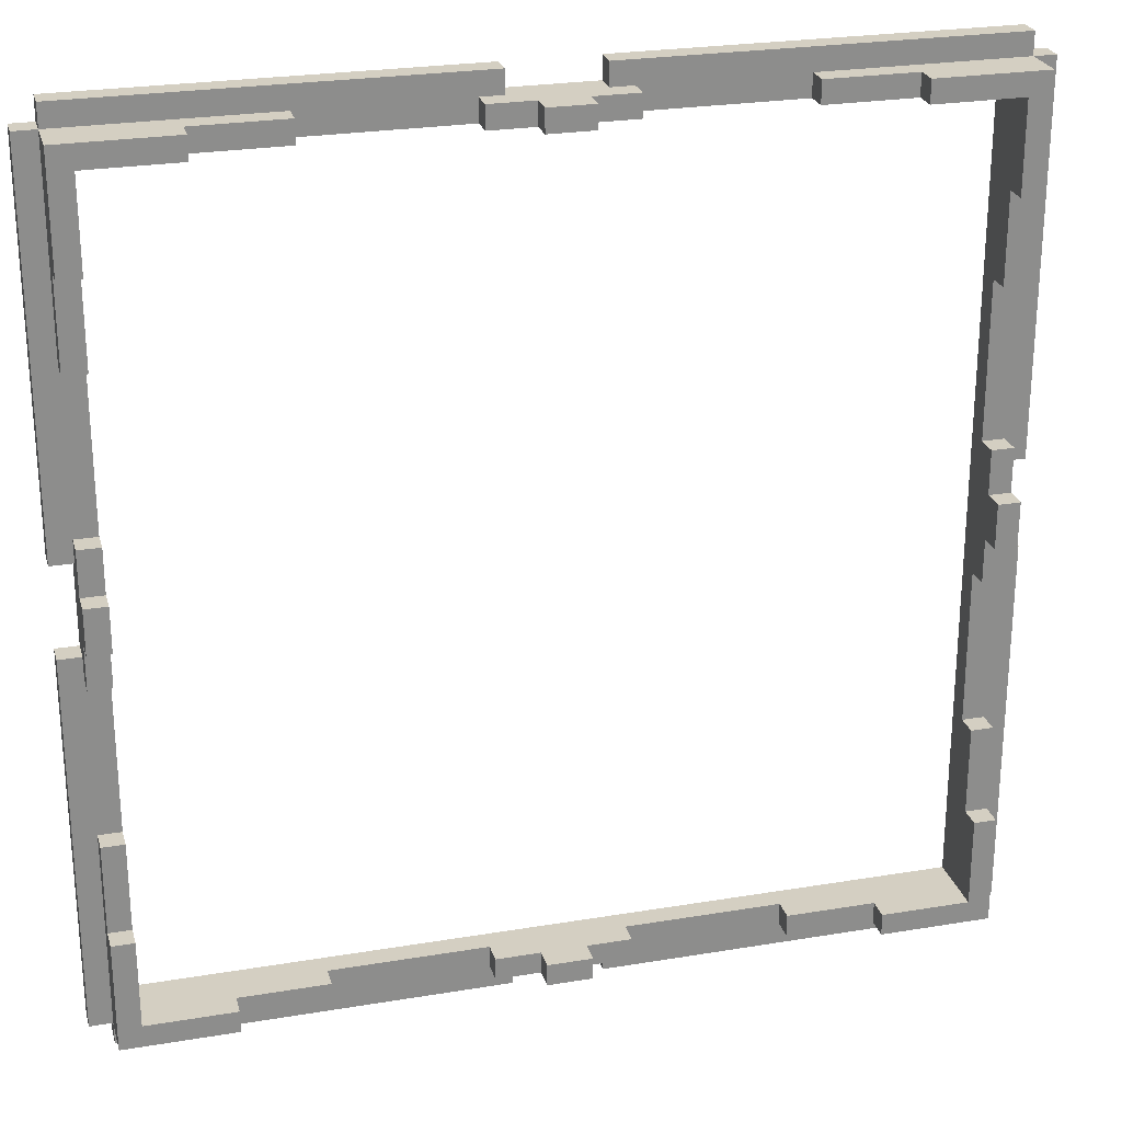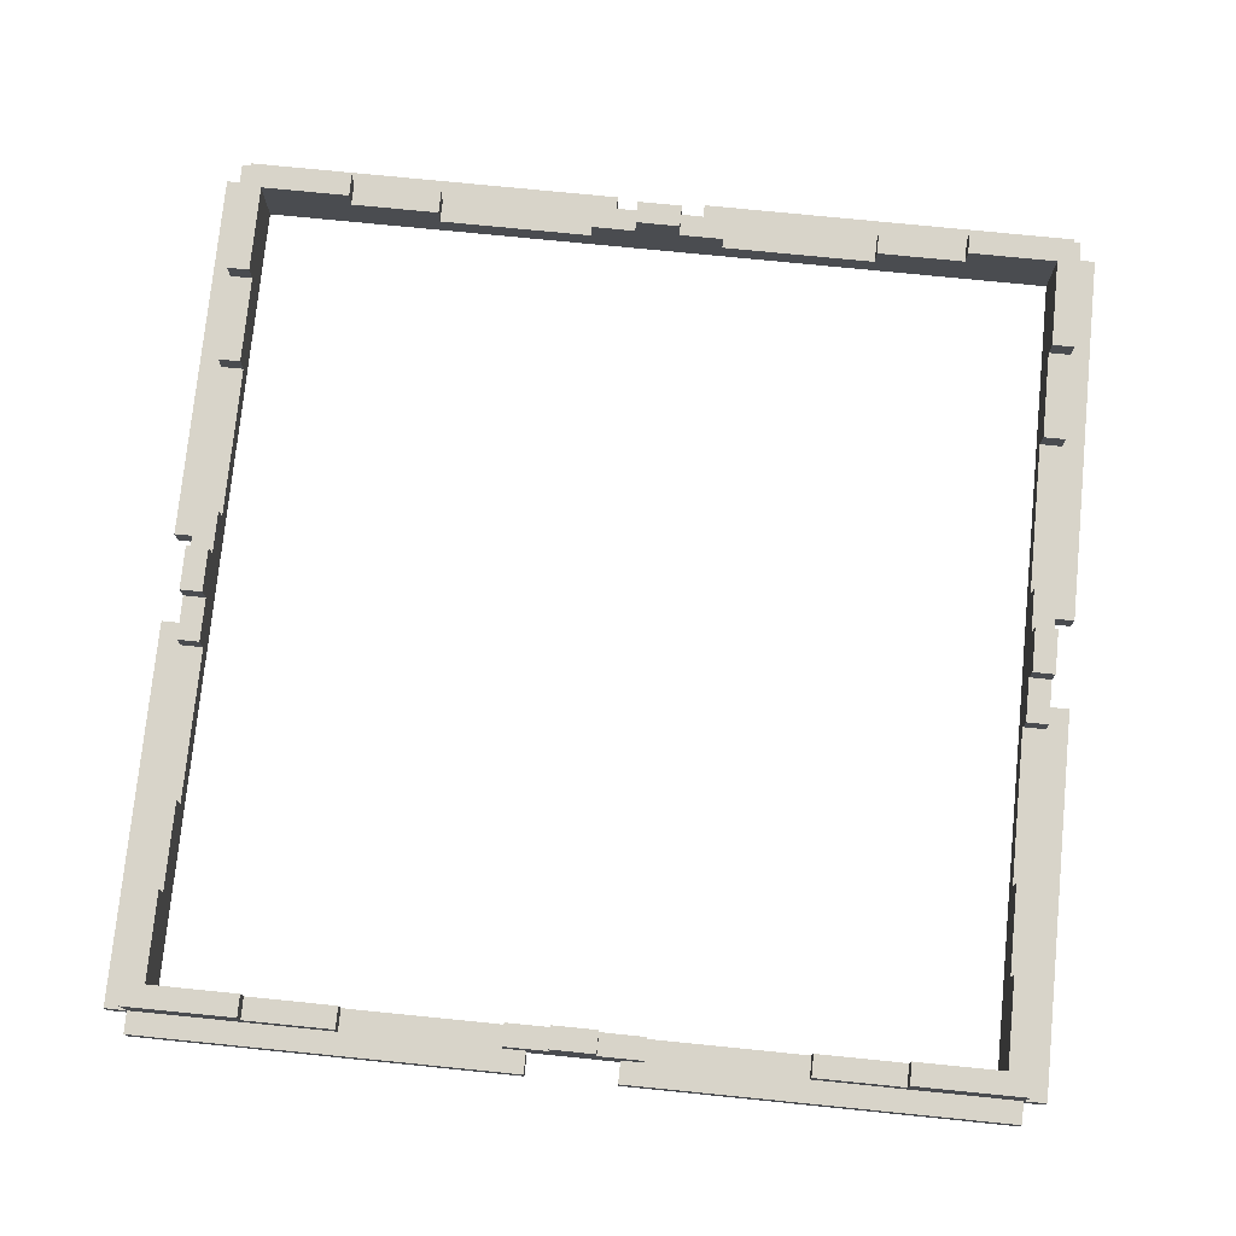
<metadata>
{"format":"obj","ext":"obj","renderer":"f3d","projection":"perspective","resolution":1024,"background":"white","views":[{"elev":25.4,"azim":165.0,"up":"+Z"},{"elev":75.7,"azim":-174.3,"up":"+Y"}]}
</metadata>
<code>
o
v -2 0 1.9
v -2 0 0.2
v -2 0 -0.2
v -2 0 -1.9
v -2 0.1 1.9
v -2 0.1 0.2
v -2 0.1 -0.2
v -2 0.1 -1.9
v -1.9 0 2
v -1.9 0 1.9
v -1.9 0 0.2
v -1.9 0 -0.2
v -1.9 0 -1.9
v -1.9 0 -2
v -1.9 0.1 2
v -1.9 0.1 1.9
v -1.9 0.1 1
v -1.9 0.1 0.3
v -1.9 0.1 0.2
v -1.9 0.1 -0.2
v -1.9 0.1 -0.3
v -1.9 0.1 -1
v -1.9 0.1 -1.9
v -1.9 0.1 -2
v -1.9 0.2 1.4
v -1.9 0.2 1
v -1.9 0.2 0.3
v -1.9 0.2 0.1
v -1.9 0.2 -0.1
v -1.9 0.2 -0.3
v -1.9 0.2 -1
v -1.9 0.2 -1.4
v -1.9 0.3 1.9
v -1.9 0.3 1.4
v -1.9 0.3 0.1
v -1.9 0.3 -0.1
v -1.9 0.3 -1.4
v -1.9 0.3 -1.9
v -0.3 0.1 1.9
v -0.3 0.1 1.8
v -0.3 0.1 -1.8
v -0.3 0.1 -1.9
v -0.3 0.2 1.9
v -0.3 0.2 1.8
v -0.3 0.2 -1.8
v -0.3 0.2 -1.9
v -0.1 0.2 1.9
v -0.1 0.2 1.8
v -0.1 0.2 -1.8
v -0.1 0.2 -1.9
v -0.1 0.3 1.9
v -0.1 0.3 1.8
v -0.1 0.3 -1.8
v -0.1 0.3 -1.9
v 0.2 0 2
v 0.2 0 1.9
v 0.2 0 -1.9
v 0.2 0 -2
v 0.2 0.1 2
v 0.2 0.1 1.9
v 0.2 0.1 -1.9
v 0.2 0.1 -2
v 1 0.1 1.9
v 1 0.1 1.8
v 1 0.1 -1.8
v 1 0.1 -1.9
v 1 0.2 1.9
v 1 0.2 1.8
v 1 0.2 -1.8
v 1 0.2 -1.9
v 1.4 0.2 1.9
v 1.4 0.2 1.8
v 1.4 0.2 -1.8
v 1.4 0.2 -1.9
v 1.4 0.3 1.9
v 1.4 0.3 1.8
v 1.4 0.3 -1.8
v 1.4 0.3 -1.9
v 1.8 0 1.8
v 1.8 0 -1.8
v 1.8 0.1 1
v 1.8 0.1 0.3
v 1.8 0.1 -0.3
v 1.8 0.1 -1
v 1.8 0.2 1.4
v 1.8 0.2 1
v 1.8 0.2 0.3
v 1.8 0.2 0.1
v 1.8 0.2 -0.1
v 1.8 0.2 -0.3
v 1.8 0.2 -1
v 1.8 0.2 -1.4
v 1.8 0.3 1.8
v 1.8 0.3 1.4
v 1.8 0.3 0.1
v 1.8 0.3 -0.1
v 1.8 0.3 -1.4
v 1.8 0.3 -1.8
v -1.8 0 1.8
v -1.8 0 -1.8
v -1.8 0.1 1
v -1.8 0.1 0.3
v -1.8 0.1 -0.3
v -1.8 0.1 -1
v -1.8 0.2 1.4
v -1.8 0.2 1
v -1.8 0.2 0.3
v -1.8 0.2 0.1
v -1.8 0.2 -0.1
v -1.8 0.2 -0.3
v -1.8 0.2 -1
v -1.8 0.2 -1.4
v -1.8 0.3 1.8
v -1.8 0.3 1.4
v -1.8 0.3 0.1
v -1.8 0.3 -0.1
v -1.8 0.3 -1.4
v -1.8 0.3 -1.8
v -1.4 0.2 1.9
v -1.4 0.2 1.8
v -1.4 0.2 -1.8
v -1.4 0.2 -1.9
v -1.4 0.3 1.9
v -1.4 0.3 1.8
v -1.4 0.3 -1.8
v -1.4 0.3 -1.9
v -1 0.1 1.9
v -1 0.1 1.8
v -1 0.1 -1.8
v -1 0.1 -1.9
v -1 0.2 1.9
v -1 0.2 1.8
v -1 0.2 -1.8
v -1 0.2 -1.9
v -0.2 0 2
v -0.2 0 1.9
v -0.2 0 -1.9
v -0.2 0 -2
v -0.2 0.1 2
v -0.2 0.1 1.9
v -0.2 0.1 -1.9
v -0.2 0.1 -2
v 0.1 0.2 1.9
v 0.1 0.2 1.8
v 0.1 0.2 -1.8
v 0.1 0.2 -1.9
v 0.1 0.3 1.9
v 0.1 0.3 1.8
v 0.1 0.3 -1.8
v 0.1 0.3 -1.9
v 0.3 0.1 1.9
v 0.3 0.1 1.8
v 0.3 0.1 -1.8
v 0.3 0.1 -1.9
v 0.3 0.2 1.9
v 0.3 0.2 1.8
v 0.3 0.2 -1.8
v 0.3 0.2 -1.9
v 1.9 0 2
v 1.9 0 1.9
v 1.9 0 0.2
v 1.9 0 -0.2
v 1.9 0 -1.9
v 1.9 0 -2
v 1.9 0.1 2
v 1.9 0.1 1.9
v 1.9 0.1 1
v 1.9 0.1 0.3
v 1.9 0.1 0.2
v 1.9 0.1 -0.2
v 1.9 0.1 -0.3
v 1.9 0.1 -1
v 1.9 0.1 -1.9
v 1.9 0.1 -2
v 1.9 0.2 1.4
v 1.9 0.2 1
v 1.9 0.2 0.3
v 1.9 0.2 0.1
v 1.9 0.2 -0.1
v 1.9 0.2 -0.3
v 1.9 0.2 -1
v 1.9 0.2 -1.4
v 1.9 0.3 1.9
v 1.9 0.3 1.4
v 1.9 0.3 0.1
v 1.9 0.3 -0.1
v 1.9 0.3 -1.4
v 1.9 0.3 -1.9
v 2 0 1.9
v 2 0 0.2
v 2 0 -0.2
v 2 0 -1.9
v 2 0.1 1.9
v 2 0.1 0.2
v 2 0.1 -0.2
v 2 0.1 -1.9
v -1.9 0 2
v -1.9 0.1 2
v -0.2 0 2
v -0.2 0.1 2
v 0.2 0 2
v 0.2 0.1 2
v 1.9 0 2
v 1.9 0.1 2
v -2 0 1.9
v -2 0.1 1.9
v -1.9 0 1.9
v -1.9 0.1 1.9
v -1.9 0.3 1.9
v -1.4 0.2 1.9
v -1.4 0.3 1.9
v -1 0.1 1.9
v -1 0.2 1.9
v -0.3 0.1 1.9
v -0.3 0.2 1.9
v -0.2 0 1.9
v -0.2 0.1 1.9
v -0.1 0.2 1.9
v -0.1 0.3 1.9
v 0.1 0.2 1.9
v 0.1 0.3 1.9
v 0.2 0 1.9
v 0.2 0.1 1.9
v 0.3 0.1 1.9
v 0.3 0.2 1.9
v 1 0.1 1.9
v 1 0.2 1.9
v 1.4 0.2 1.9
v 1.4 0.3 1.9
v 1.9 0 1.9
v 1.9 0.1 1.9
v 1.9 0.3 1.9
v 2 0 1.9
v 2 0.1 1.9
v -1.9 0.1 0.3
v -1.9 0.2 0.3
v -1.8 0.1 0.3
v -1.8 0.2 0.3
v 1.8 0.1 0.3
v 1.8 0.2 0.3
v 1.9 0.1 0.3
v 1.9 0.2 0.3
v -1.9 0.2 0.1
v -1.9 0.3 0.1
v -1.8 0.2 0.1
v -1.8 0.3 0.1
v 1.8 0.2 0.1
v 1.8 0.3 0.1
v 1.9 0.2 0.1
v 1.9 0.3 0.1
v -2 0 -0.2
v -2 0.1 -0.2
v -1.9 0 -0.2
v -1.9 0.1 -0.2
v 1.9 0 -0.2
v 1.9 0.1 -0.2
v 2 0 -0.2
v 2 0.1 -0.2
v -1.9 0.1 -1
v -1.9 0.2 -1
v -1.8 0.1 -1
v -1.8 0.2 -1
v 1.8 0.1 -1
v 1.8 0.2 -1
v 1.9 0.1 -1
v 1.9 0.2 -1
v -1.9 0.2 -1.4
v -1.9 0.3 -1.4
v -1.8 0.2 -1.4
v -1.8 0.3 -1.4
v 1.8 0.2 -1.4
v 1.8 0.3 -1.4
v 1.9 0.2 -1.4
v 1.9 0.3 -1.4
v -1.8 0 -1.8
v -1.8 0.3 -1.8
v -1.4 0.2 -1.8
v -1.4 0.3 -1.8
v -1 0.1 -1.8
v -1 0.2 -1.8
v -0.3 0.1 -1.8
v -0.3 0.2 -1.8
v -0.1 0.2 -1.8
v -0.1 0.3 -1.8
v 0.1 0.2 -1.8
v 0.1 0.3 -1.8
v 0.3 0.1 -1.8
v 0.3 0.2 -1.8
v 1 0.1 -1.8
v 1 0.2 -1.8
v 1.4 0.2 -1.8
v 1.4 0.3 -1.8
v 1.8 0 -1.8
v 1.8 0.3 -1.8
v -1.8 0 1.8
v -1.8 0.3 1.8
v -1.4 0.2 1.8
v -1.4 0.3 1.8
v -1 0.1 1.8
v -1 0.2 1.8
v -0.3 0.1 1.8
v -0.3 0.2 1.8
v -0.1 0.2 1.8
v -0.1 0.3 1.8
v 0.1 0.2 1.8
v 0.1 0.3 1.8
v 0.3 0.1 1.8
v 0.3 0.2 1.8
v 1 0.1 1.8
v 1 0.2 1.8
v 1.4 0.2 1.8
v 1.4 0.3 1.8
v 1.8 0 1.8
v 1.8 0.3 1.8
v -1.9 0.2 1.4
v -1.9 0.3 1.4
v -1.8 0.2 1.4
v -1.8 0.3 1.4
v 1.8 0.2 1.4
v 1.8 0.3 1.4
v 1.9 0.2 1.4
v 1.9 0.3 1.4
v -1.9 0.1 1
v -1.9 0.2 1
v -1.8 0.1 1
v -1.8 0.2 1
v 1.8 0.1 1
v 1.8 0.2 1
v 1.9 0.1 1
v 1.9 0.2 1
v -2 0 0.2
v -2 0.1 0.2
v -1.9 0 0.2
v -1.9 0.1 0.2
v 1.9 0 0.2
v 1.9 0.1 0.2
v 2 0 0.2
v 2 0.1 0.2
v -1.9 0.2 -0.1
v -1.9 0.3 -0.1
v -1.8 0.2 -0.1
v -1.8 0.3 -0.1
v 1.8 0.2 -0.1
v 1.8 0.3 -0.1
v 1.9 0.2 -0.1
v 1.9 0.3 -0.1
v -1.9 0.1 -0.3
v -1.9 0.2 -0.3
v -1.8 0.1 -0.3
v -1.8 0.2 -0.3
v 1.8 0.1 -0.3
v 1.8 0.2 -0.3
v 1.9 0.1 -0.3
v 1.9 0.2 -0.3
v -2 0 -1.9
v -2 0.1 -1.9
v -1.9 0 -1.9
v -1.9 0.1 -1.9
v -1.9 0.3 -1.9
v -1.4 0.2 -1.9
v -1.4 0.3 -1.9
v -1 0.1 -1.9
v -1 0.2 -1.9
v -0.3 0.1 -1.9
v -0.3 0.2 -1.9
v -0.2 0 -1.9
v -0.2 0.1 -1.9
v -0.1 0.2 -1.9
v -0.1 0.3 -1.9
v 0.1 0.2 -1.9
v 0.1 0.3 -1.9
v 0.2 0 -1.9
v 0.2 0.1 -1.9
v 0.3 0.1 -1.9
v 0.3 0.2 -1.9
v 1 0.1 -1.9
v 1 0.2 -1.9
v 1.4 0.2 -1.9
v 1.4 0.3 -1.9
v 1.9 0 -1.9
v 1.9 0.1 -1.9
v 1.9 0.3 -1.9
v 2 0 -1.9
v 2 0.1 -1.9
v -1.9 0 -2
v -1.9 0.1 -2
v -0.2 0 -2
v -0.2 0.1 -2
v 0.2 0 -2
v 0.2 0.1 -2
v 1.9 0 -2
v 1.9 0.1 -2
v -1.9 0 2
v -0.2 0 2
v 0.2 0 2
v 1.9 0 2
v -2 0 1.9
v -1.9 0 1.9
v -0.2 0 1.9
v 0.2 0 1.9
v 1.9 0 1.9
v 2 0 1.9
v -1.8 0 1.8
v 1.8 0 1.8
v -2 0 0.2
v -1.9 0 0.2
v 1.9 0 0.2
v 2 0 0.2
v -2 0 -0.2
v -1.9 0 -0.2
v 1.9 0 -0.2
v 2 0 -0.2
v -1.8 0 -1.8
v 1.8 0 -1.8
v -2 0 -1.9
v -1.9 0 -1.9
v -0.2 0 -1.9
v 0.2 0 -1.9
v 1.9 0 -1.9
v 2 0 -1.9
v -1.9 0 -2
v -0.2 0 -2
v 0.2 0 -2
v 1.9 0 -2
v -1.9 0.1 2
v -0.2 0.1 2
v 0.2 0.1 2
v 1.9 0.1 2
v -2 0.1 1.9
v -1.9 0.1 1.9
v -1 0.1 1.9
v -0.3 0.1 1.9
v -0.2 0.1 1.9
v 0.2 0.1 1.9
v 0.3 0.1 1.9
v 1 0.1 1.9
v 1.9 0.1 1.9
v 2 0.1 1.9
v -1 0.1 1.8
v -0.3 0.1 1.8
v 0.3 0.1 1.8
v 1 0.1 1.8
v -1.9 0.1 1
v -1.8 0.1 1
v 1.8 0.1 1
v 1.9 0.1 1
v -1.9 0.1 0.3
v -1.8 0.1 0.3
v 1.8 0.1 0.3
v 1.9 0.1 0.3
v -2 0.1 0.2
v -1.9 0.1 0.2
v 1.9 0.1 0.2
v 2 0.1 0.2
v -2 0.1 -0.2
v -1.9 0.1 -0.2
v 1.9 0.1 -0.2
v 2 0.1 -0.2
v -1.9 0.1 -0.3
v -1.8 0.1 -0.3
v 1.8 0.1 -0.3
v 1.9 0.1 -0.3
v -1.9 0.1 -1
v -1.8 0.1 -1
v 1.8 0.1 -1
v 1.9 0.1 -1
v -1 0.1 -1.8
v -0.3 0.1 -1.8
v 0.3 0.1 -1.8
v 1 0.1 -1.8
v -2 0.1 -1.9
v -1.9 0.1 -1.9
v -1 0.1 -1.9
v -0.3 0.1 -1.9
v -0.2 0.1 -1.9
v 0.2 0.1 -1.9
v 0.3 0.1 -1.9
v 1 0.1 -1.9
v 1.9 0.1 -1.9
v 2 0.1 -1.9
v -1.9 0.1 -2
v -0.2 0.1 -2
v 0.2 0.1 -2
v 1.9 0.1 -2
v -1.4 0.2 1.9
v -1 0.2 1.9
v -0.3 0.2 1.9
v -0.1 0.2 1.9
v 0.1 0.2 1.9
v 0.3 0.2 1.9
v 1 0.2 1.9
v 1.4 0.2 1.9
v -1.4 0.2 1.8
v -1 0.2 1.8
v -0.3 0.2 1.8
v -0.1 0.2 1.8
v 0.1 0.2 1.8
v 0.3 0.2 1.8
v 1 0.2 1.8
v 1.4 0.2 1.8
v -1.9 0.2 1.4
v -1.8 0.2 1.4
v 1.8 0.2 1.4
v 1.9 0.2 1.4
v -1.9 0.2 1
v -1.8 0.2 1
v 1.8 0.2 1
v 1.9 0.2 1
v -1.9 0.2 0.3
v -1.8 0.2 0.3
v 1.8 0.2 0.3
v 1.9 0.2 0.3
v -1.9 0.2 0.1
v -1.8 0.2 0.1
v 1.8 0.2 0.1
v 1.9 0.2 0.1
v -1.9 0.2 -0.1
v -1.8 0.2 -0.1
v 1.8 0.2 -0.1
v 1.9 0.2 -0.1
v -1.9 0.2 -0.3
v -1.8 0.2 -0.3
v 1.8 0.2 -0.3
v 1.9 0.2 -0.3
v -1.9 0.2 -1
v -1.8 0.2 -1
v 1.8 0.2 -1
v 1.9 0.2 -1
v -1.9 0.2 -1.4
v -1.8 0.2 -1.4
v 1.8 0.2 -1.4
v 1.9 0.2 -1.4
v -1.4 0.2 -1.8
v -1 0.2 -1.8
v -0.3 0.2 -1.8
v -0.1 0.2 -1.8
v 0.1 0.2 -1.8
v 0.3 0.2 -1.8
v 1 0.2 -1.8
v 1.4 0.2 -1.8
v -1.4 0.2 -1.9
v -1 0.2 -1.9
v -0.3 0.2 -1.9
v -0.1 0.2 -1.9
v 0.1 0.2 -1.9
v 0.3 0.2 -1.9
v 1 0.2 -1.9
v 1.4 0.2 -1.9
v -1.9 0.3 1.9
v -1.4 0.3 1.9
v -0.1 0.3 1.9
v 0.1 0.3 1.9
v 1.4 0.3 1.9
v 1.9 0.3 1.9
v -1.8 0.3 1.8
v -1.4 0.3 1.8
v -0.1 0.3 1.8
v 0.1 0.3 1.8
v 1.4 0.3 1.8
v 1.8 0.3 1.8
v -1.9 0.3 1.4
v -1.8 0.3 1.4
v 1.8 0.3 1.4
v 1.9 0.3 1.4
v -1.9 0.3 0.1
v -1.8 0.3 0.1
v 1.8 0.3 0.1
v 1.9 0.3 0.1
v -1.9 0.3 -0.1
v -1.8 0.3 -0.1
v 1.8 0.3 -0.1
v 1.9 0.3 -0.1
v -1.9 0.3 -1.4
v -1.8 0.3 -1.4
v 1.8 0.3 -1.4
v 1.9 0.3 -1.4
v -1.8 0.3 -1.8
v -1.4 0.3 -1.8
v -0.1 0.3 -1.8
v 0.1 0.3 -1.8
v 1.4 0.3 -1.8
v 1.8 0.3 -1.8
v -1.9 0.3 -1.9
v -1.4 0.3 -1.9
v -0.1 0.3 -1.9
v 0.1 0.3 -1.9
v 1.4 0.3 -1.9
v 1.9 0.3 -1.9
f 5 2 1
f 6 2 5
f 7 4 3
f 8 4 7
f 15 10 9
f 16 10 15
f 19 12 11
f 20 12 19
f 23 14 13
f 24 14 23
f 25 17 16
f 26 17 25
f 27 21 20
f 27 19 18
f 27 20 19
f 28 21 27
f 29 21 28
f 30 21 29
f 31 23 22
f 32 23 31
f 33 25 16
f 34 25 33
f 35 29 28
f 36 29 35
f 37 23 32
f 38 23 37
f 43 40 39
f 44 40 43
f 45 42 41
f 46 42 45
f 51 48 47
f 52 48 51
f 53 50 49
f 54 50 53
f 59 56 55
f 60 56 59
f 61 58 57
f 62 58 61
f 67 64 63
f 68 64 67
f 69 66 65
f 70 66 69
f 75 72 71
f 76 72 75
f 77 74 73
f 78 74 77
f 81 80 79
f 82 80 81
f 83 80 82
f 84 80 83
f 85 81 79
f 86 81 85
f 87 83 82
f 88 83 87
f 89 83 88
f 90 83 89
f 91 80 84
f 92 80 91
f 93 85 79
f 94 85 93
f 95 89 88
f 96 89 95
f 97 80 92
f 98 80 97
f 99 100 101
f 101 100 102
f 102 100 103
f 103 100 104
f 99 101 105
f 105 101 106
f 102 103 107
f 107 103 108
f 108 103 109
f 109 103 110
f 104 100 111
f 111 100 112
f 99 105 113
f 113 105 114
f 108 109 115
f 115 109 116
f 112 100 117
f 117 100 118
f 119 120 123
f 123 120 124
f 121 122 125
f 125 122 126
f 127 128 131
f 131 128 132
f 129 130 133
f 133 130 134
f 135 136 139
f 139 136 140
f 137 138 141
f 141 138 142
f 143 144 147
f 147 144 148
f 145 146 149
f 149 146 150
f 151 152 155
f 155 152 156
f 153 154 157
f 157 154 158
f 159 160 165
f 165 160 166
f 161 162 169
f 169 162 170
f 163 164 173
f 173 164 174
f 166 167 175
f 175 167 176
f 170 171 177
f 168 169 177
f 169 170 177
f 177 171 178
f 178 171 179
f 179 171 180
f 172 173 181
f 181 173 182
f 166 175 183
f 183 175 184
f 178 179 185
f 185 179 186
f 182 173 187
f 187 173 188
f 189 190 193
f 193 190 194
f 191 192 195
f 195 192 196
f 199 198 197
f 200 198 199
f 203 202 201
f 204 202 203
f 207 206 205
f 208 206 207
f 210 209 208
f 211 209 210
f 212 210 208
f 213 210 212
f 217 215 214
f 218 215 217
f 218 217 216
f 220 218 216
f 220 219 218
f 221 219 220
f 222 220 216
f 223 220 222
f 224 220 223
f 225 220 224
f 228 227 226
f 231 228 226
f 231 229 228
f 232 229 231
f 233 231 230
f 234 231 233
f 237 236 235
f 238 236 237
f 241 240 239
f 242 240 241
f 245 244 243
f 246 244 245
f 249 248 247
f 250 248 249
f 253 252 251
f 254 252 253
f 257 256 255
f 258 256 257
f 261 260 259
f 262 260 261
f 265 264 263
f 266 264 265
f 269 268 267
f 270 268 269
f 273 272 271
f 274 272 273
f 277 276 275
f 278 276 277
f 279 277 275
f 280 277 279
f 281 279 275
f 283 282 281
f 285 283 281
f 285 284 283
f 286 284 285
f 287 281 275
f 287 285 281
f 288 285 287
f 289 287 275
f 291 290 289
f 293 291 289
f 293 292 291
f 293 289 275
f 294 292 293
f 295 296 297
f 297 296 298
f 295 297 299
f 299 297 300
f 295 299 301
f 301 302 303
f 301 303 305
f 303 304 305
f 305 304 306
f 295 301 307
f 301 305 307
f 307 305 308
f 295 307 309
f 309 310 311
f 309 311 313
f 311 312 313
f 295 309 313
f 313 312 314
f 315 316 317
f 317 316 318
f 319 320 321
f 321 320 322
f 323 324 325
f 325 324 326
f 327 328 329
f 329 328 330
f 331 332 333
f 333 332 334
f 335 336 337
f 337 336 338
f 339 340 341
f 341 340 342
f 343 344 345
f 345 344 346
f 347 348 349
f 349 348 350
f 351 352 353
f 353 352 354
f 355 356 357
f 357 356 358
f 358 359 360
f 360 359 361
f 358 360 362
f 362 360 363
f 364 365 367
f 367 365 368
f 366 367 368
f 366 368 370
f 368 369 370
f 370 369 371
f 366 370 372
f 372 370 373
f 373 370 374
f 374 370 375
f 376 377 378
f 376 378 381
f 378 379 381
f 381 379 382
f 380 381 383
f 383 381 384
f 385 386 387
f 387 386 388
f 389 390 391
f 391 390 392
f 398 394 393
f 399 394 398
f 400 396 395
f 401 396 400
f 403 399 398
f 403 402 401
f 403 401 400
f 403 400 399
f 403 398 397
f 404 402 403
f 405 403 397
f 406 403 405
f 407 402 404
f 408 402 407
f 410 403 406
f 411 407 404
f 413 410 409
f 413 403 410
f 414 412 411
f 414 411 404
f 415 413 409
f 415 414 413
f 416 414 415
f 417 414 416
f 418 414 417
f 419 412 414
f 419 414 418
f 420 412 419
f 421 417 416
f 422 417 421
f 423 419 418
f 424 419 423
f 425 426 430
f 430 426 431
f 431 426 432
f 432 426 433
f 427 428 434
f 434 428 435
f 435 428 436
f 436 428 437
f 431 432 439
f 439 432 440
f 435 436 441
f 441 436 442
f 429 430 443
f 437 438 446
f 429 443 447
f 443 444 447
f 447 444 448
f 445 446 449
f 446 438 450
f 449 446 450
f 429 447 451
f 451 447 452
f 450 438 453
f 453 438 454
f 455 456 459
f 457 458 462
f 459 460 463
f 455 459 463
f 463 460 464
f 461 462 465
f 462 458 466
f 465 462 466
f 455 463 471
f 471 463 472
f 467 468 473
f 473 468 474
f 469 470 477
f 477 470 478
f 466 458 479
f 479 458 480
f 474 475 481
f 472 473 481
f 473 474 481
f 481 475 482
f 477 478 483
f 478 479 483
f 476 477 483
f 483 479 484
f 485 486 493
f 493 486 494
f 487 488 495
f 495 488 496
f 489 490 497
f 497 490 498
f 491 492 499
f 499 492 500
f 501 502 505
f 505 502 506
f 503 504 507
f 507 504 508
f 509 510 513
f 513 510 514
f 511 512 515
f 515 512 516
f 517 518 521
f 521 518 522
f 519 520 523
f 523 520 524
f 525 526 529
f 529 526 530
f 527 528 531
f 531 528 532
f 533 534 541
f 541 534 542
f 535 536 543
f 543 536 544
f 537 538 545
f 545 538 546
f 539 540 547
f 547 540 548
f 549 550 555
f 555 550 556
f 551 552 557
f 557 552 558
f 553 554 559
f 559 554 560
f 549 555 561
f 561 555 562
f 560 554 563
f 563 554 564
f 565 566 569
f 569 566 570
f 567 568 571
f 571 568 572
f 573 574 577
f 575 576 582
f 573 577 583
f 577 578 583
f 583 578 584
f 579 580 585
f 585 580 586
f 581 582 587
f 582 576 588
f 587 582 588

</code>
